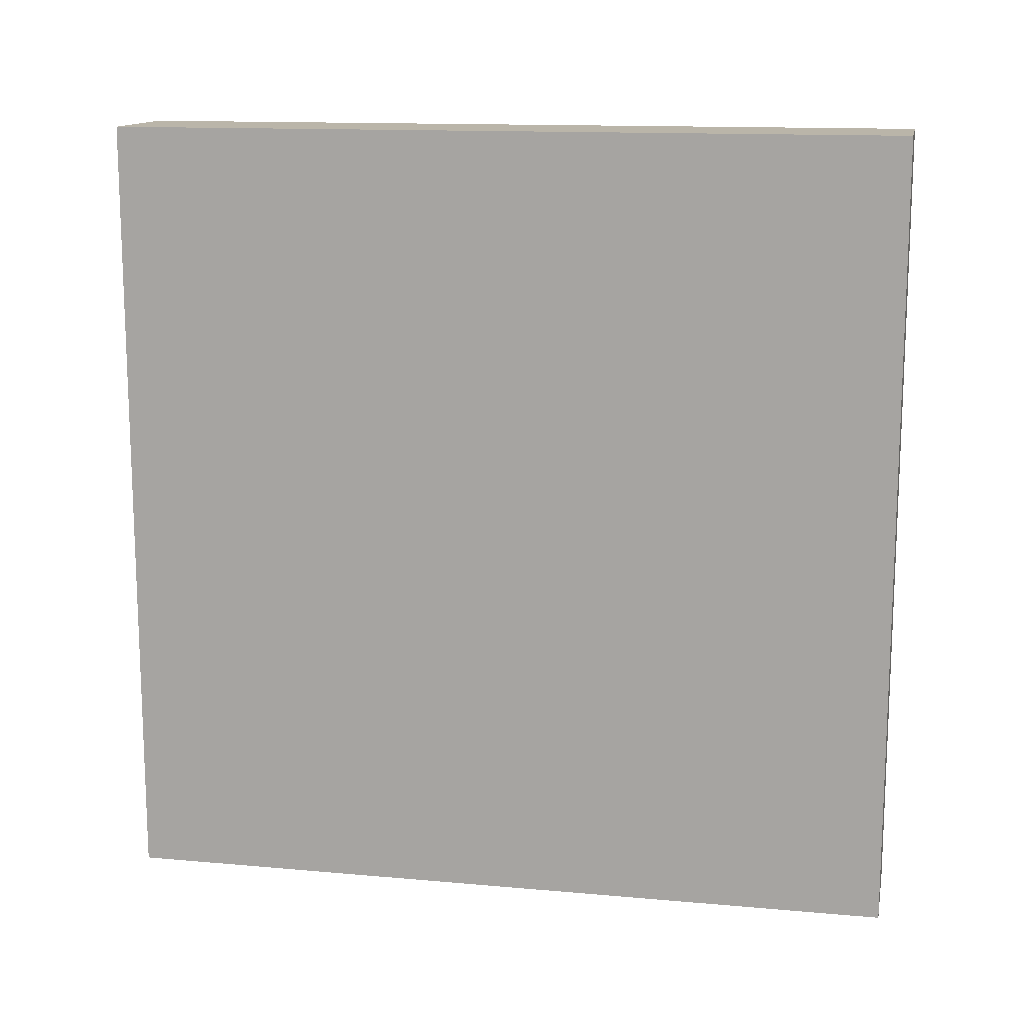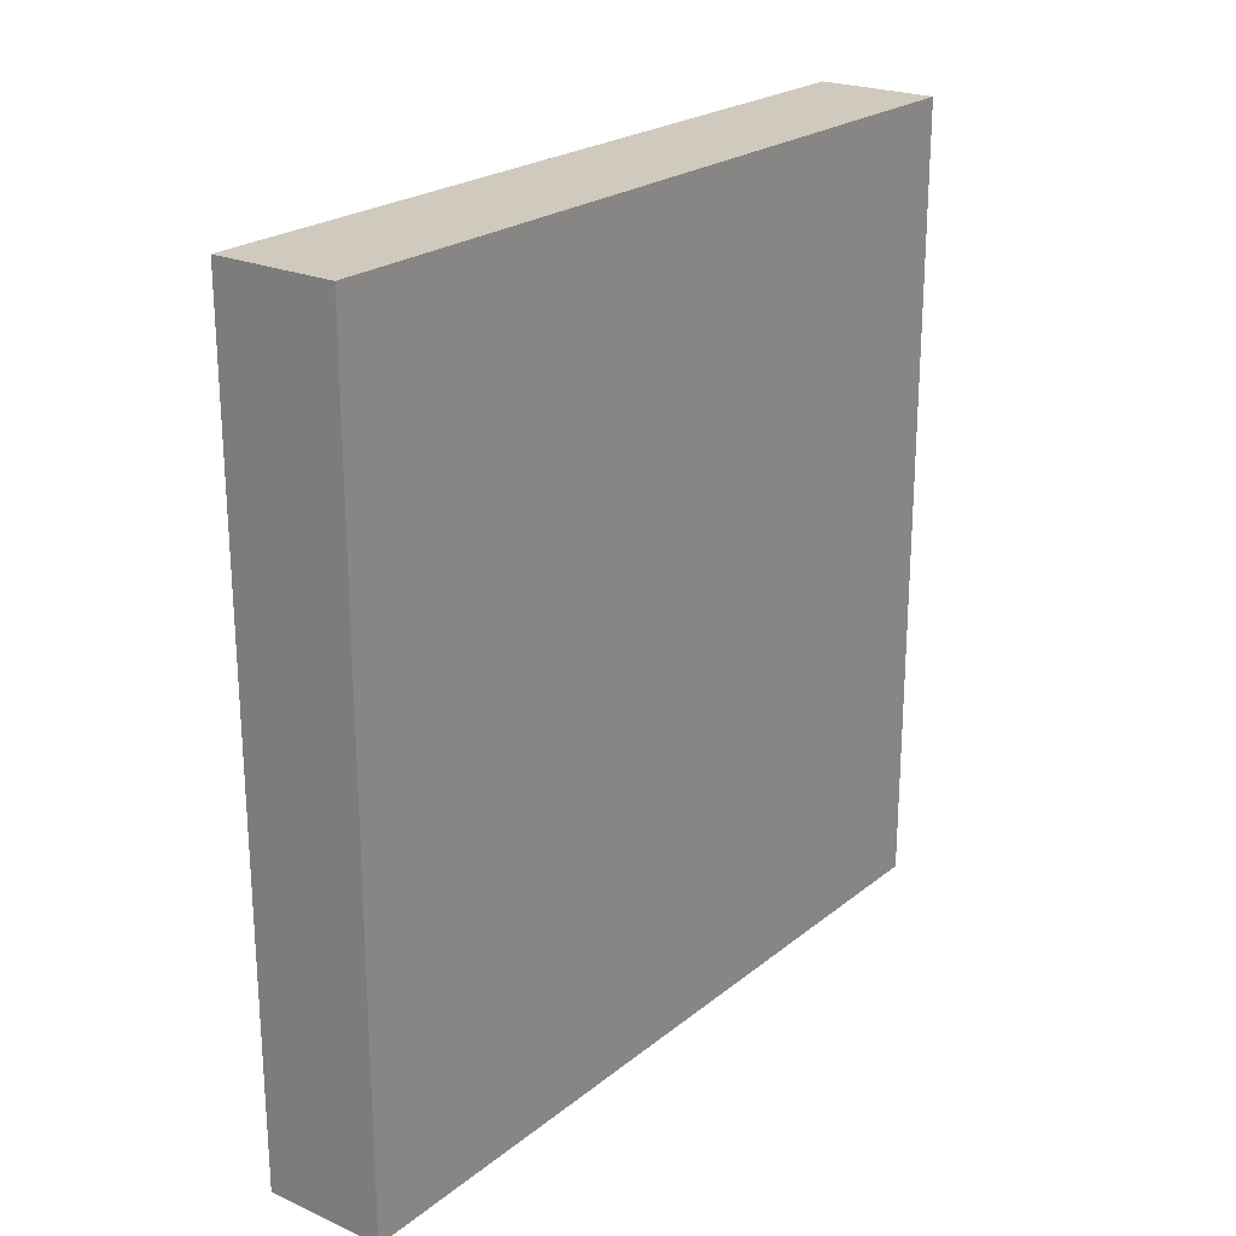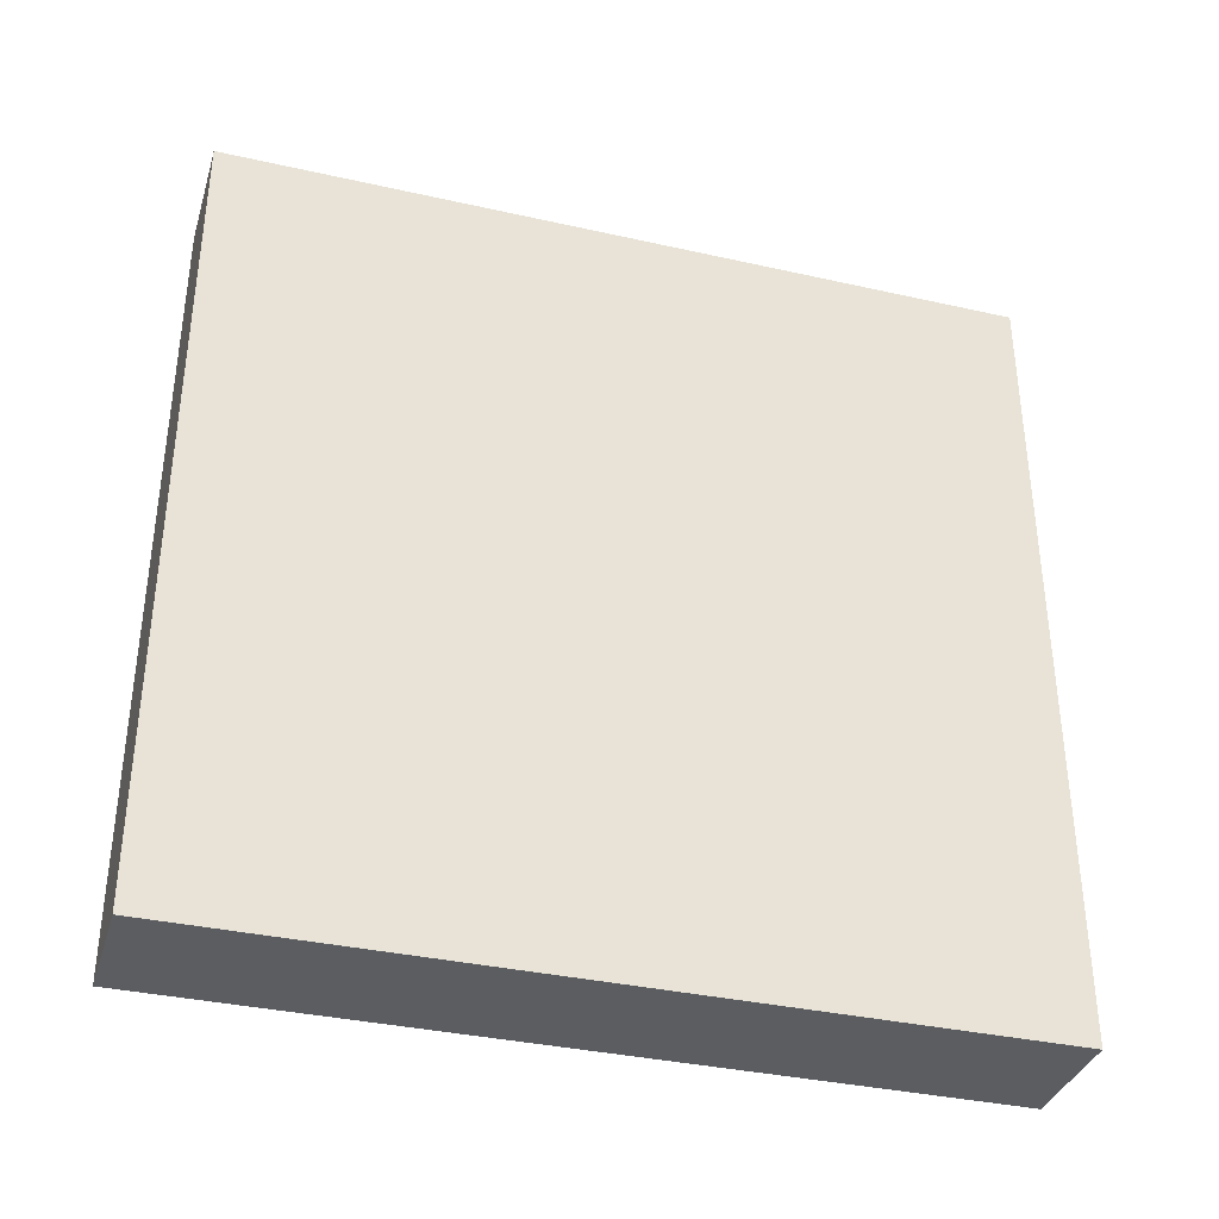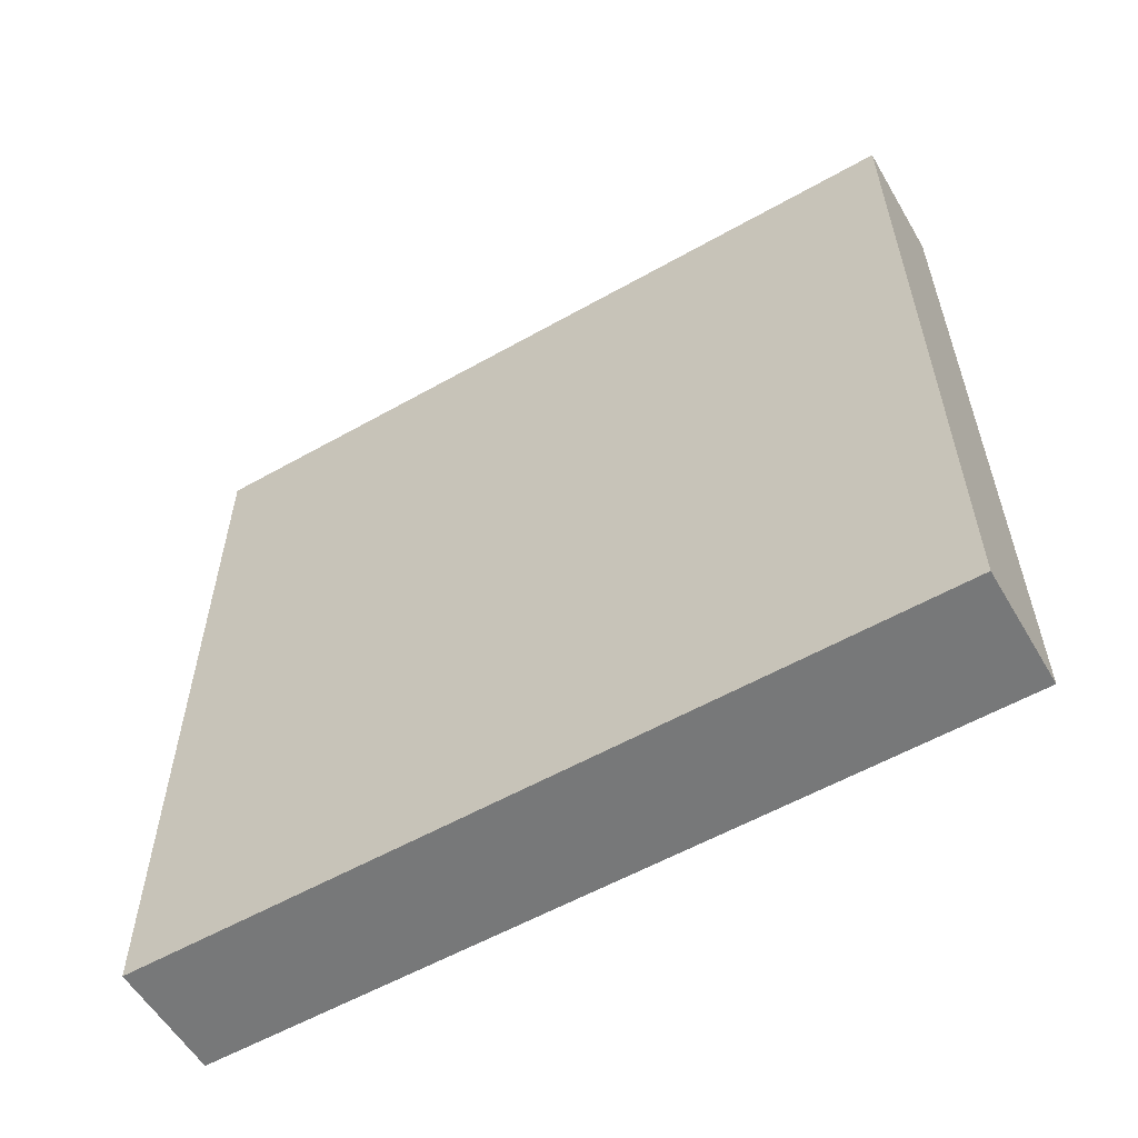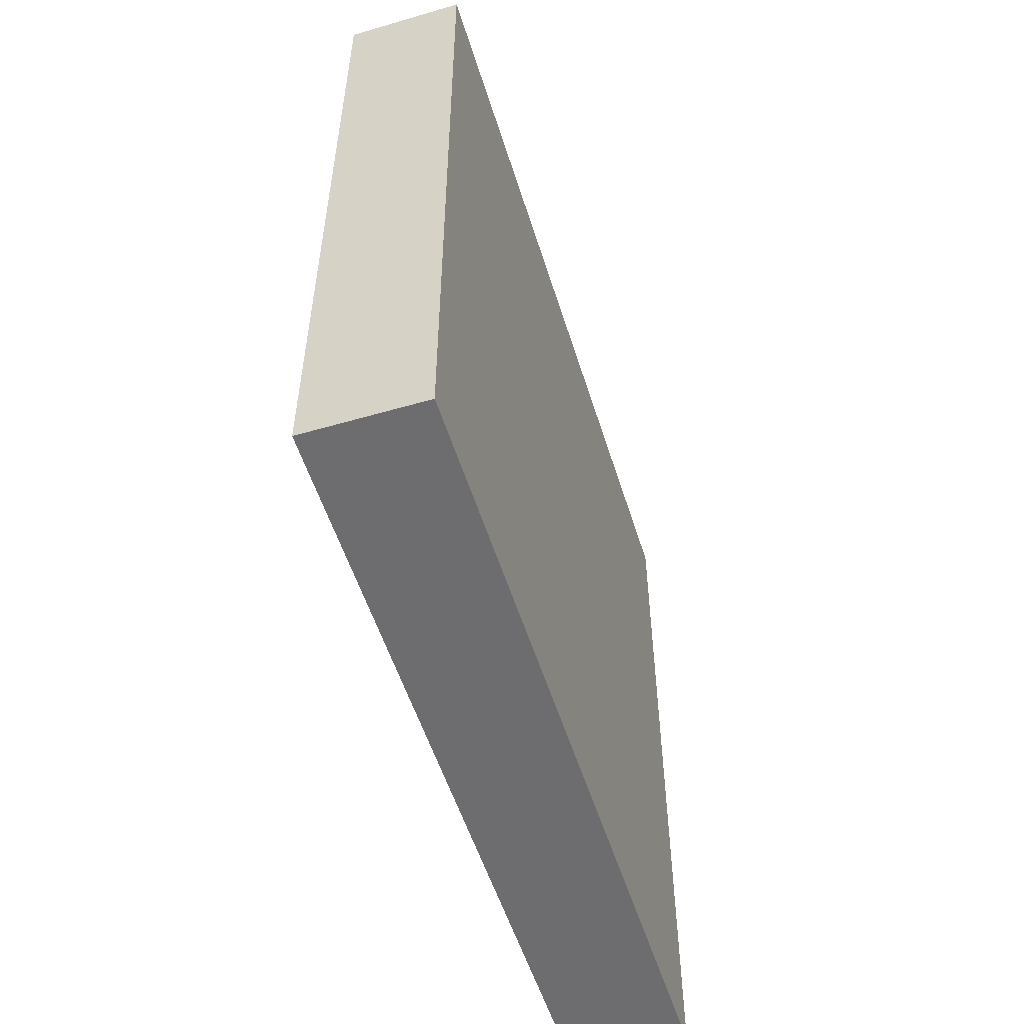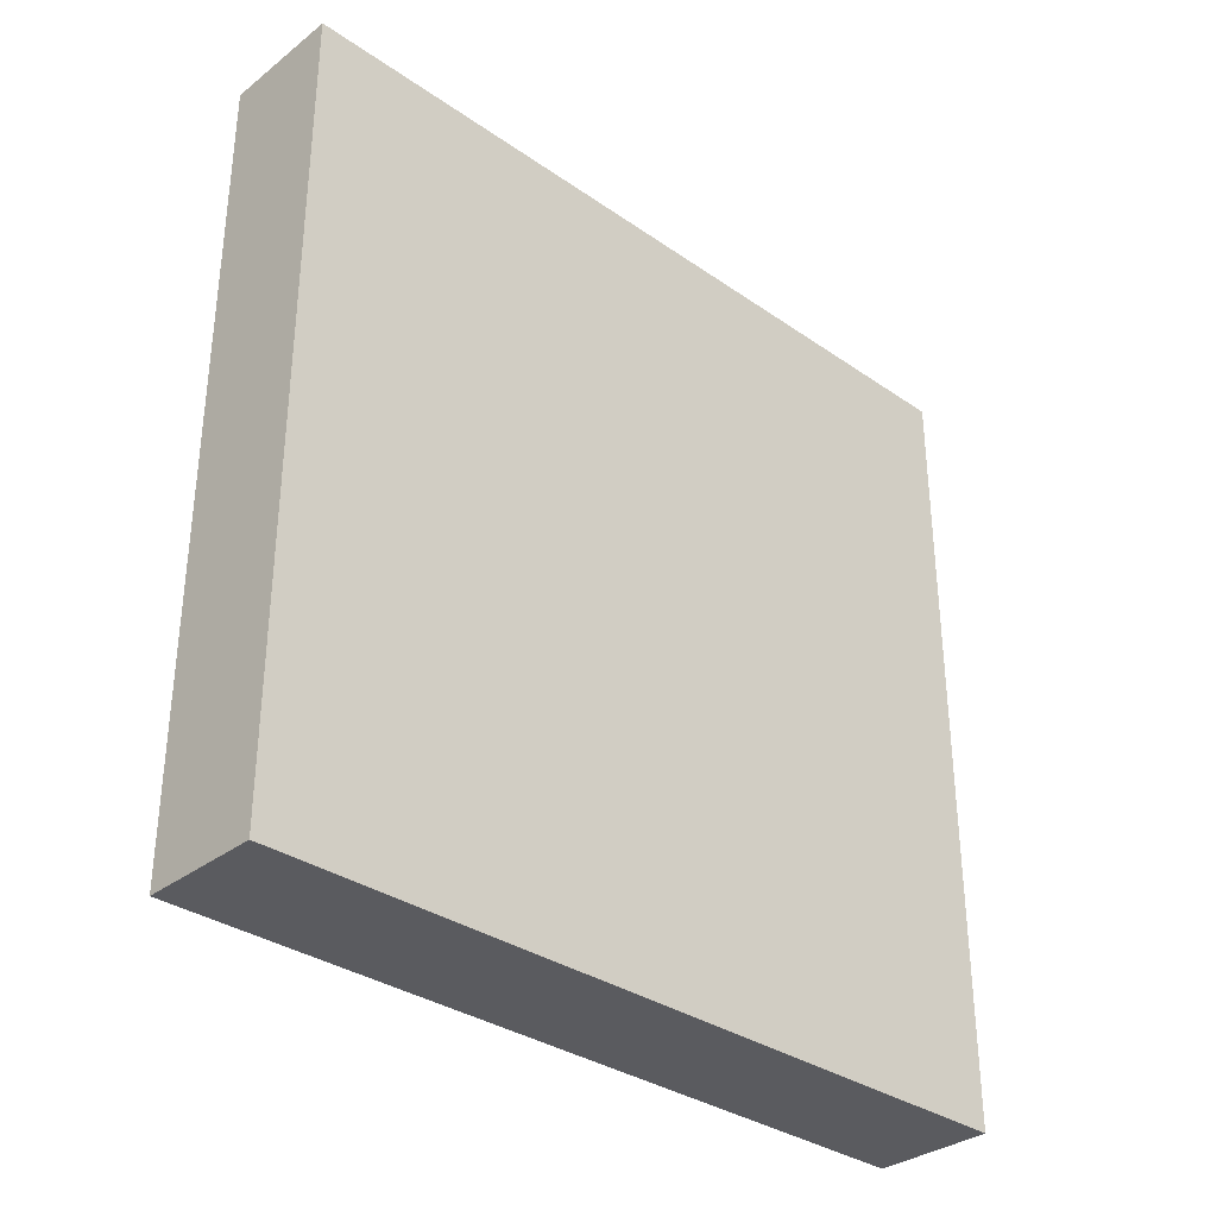
<metadata>
{"format":"obj","ext":"obj","renderer":"f3d","projection":"perspective","resolution":1024,"background":"white","views":[{"elev":13.6,"azim":-78.6,"up":"+Y"},{"elev":22.9,"azim":-142.9,"up":"+Z"},{"elev":-35.7,"azim":73.5,"up":"+Y"},{"elev":-57.4,"azim":-59.6,"up":"+Z"},{"elev":-54.1,"azim":17.2,"up":"+Z"},{"elev":-33.2,"azim":-133.5,"up":"+Y"}]}
</metadata>
<code>
v  4.25 0 10
v  5.75 0 10
v  4.25 0 -0
v  5.75 0 -0
v  4.25 10 10
v  5.75 10 10
v  4.25 10 -0
v  5.75 10 -0
g 175_160_150
f -8 -6 -5
f -5 -7 -8
f -4 -3 -1
f -1 -2 -4
f -8 -7 -3
f -3 -4 -8
f -7 -5 -1
f -1 -3 -7
f -5 -6 -2
f -2 -1 -5
f -6 -8 -4
f -4 -2 -6
g

</code>
